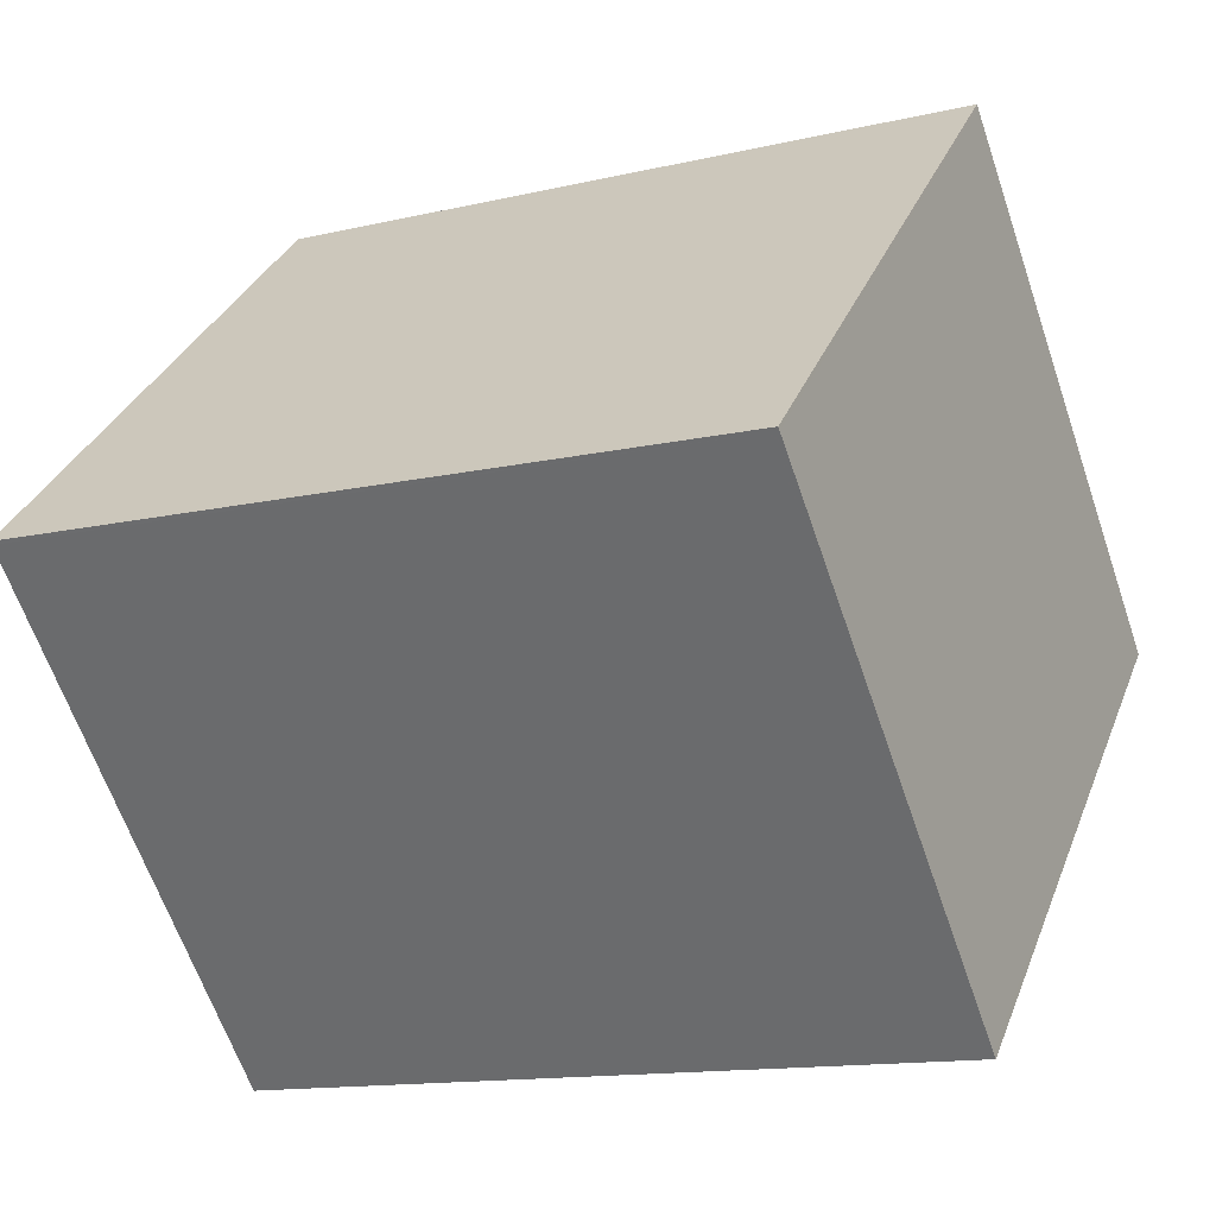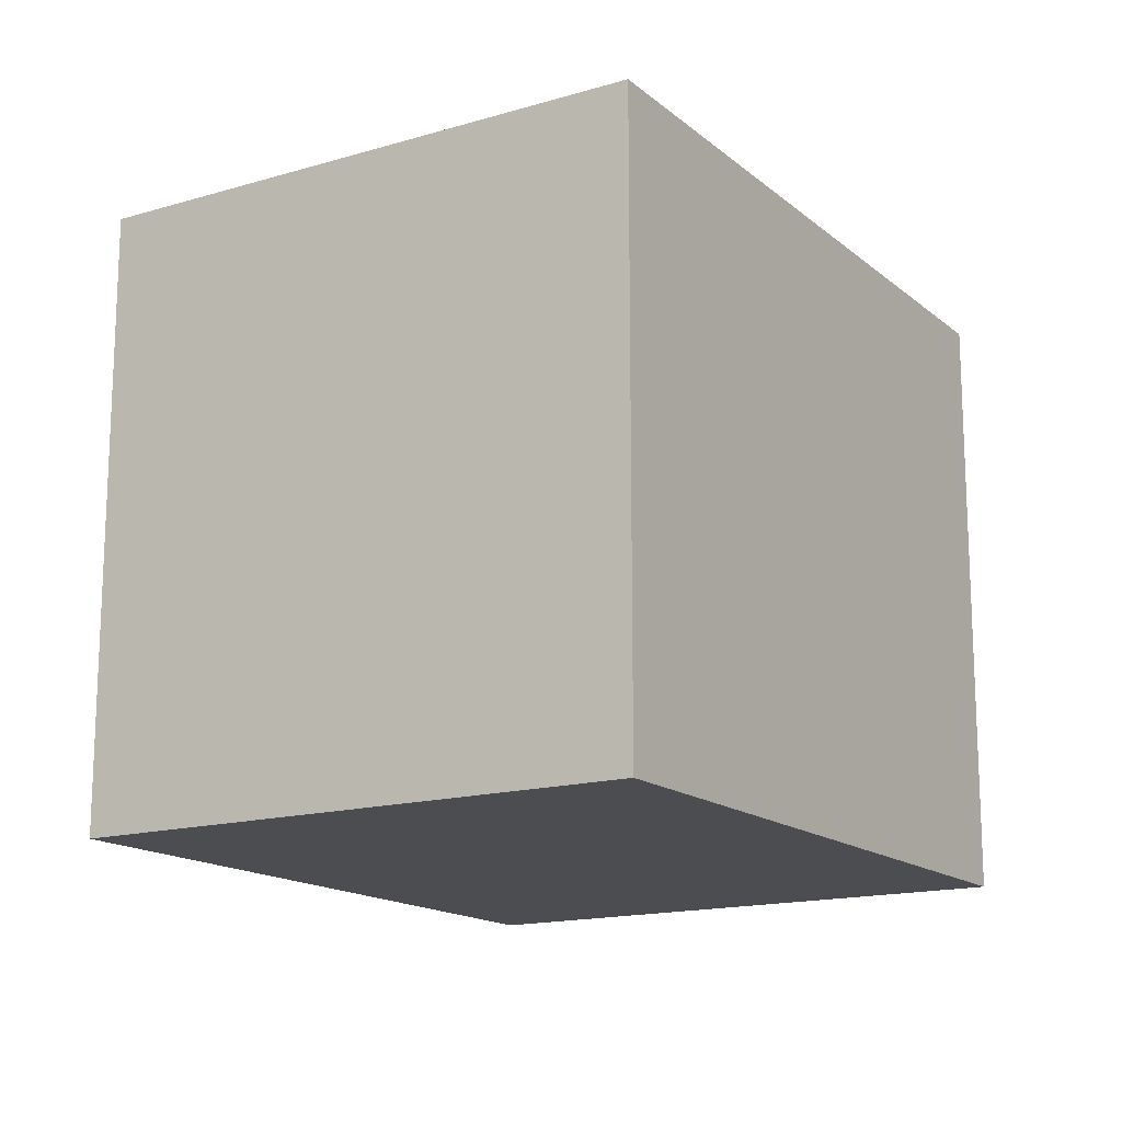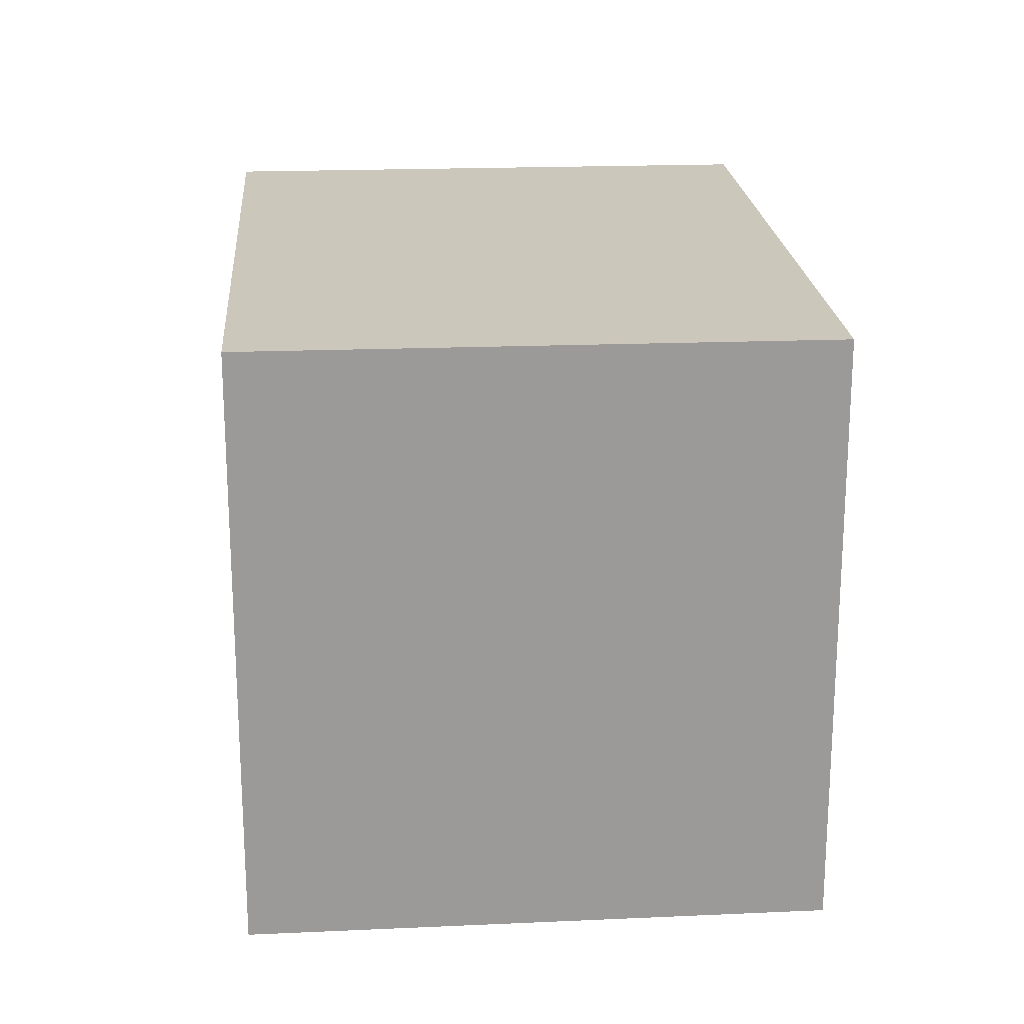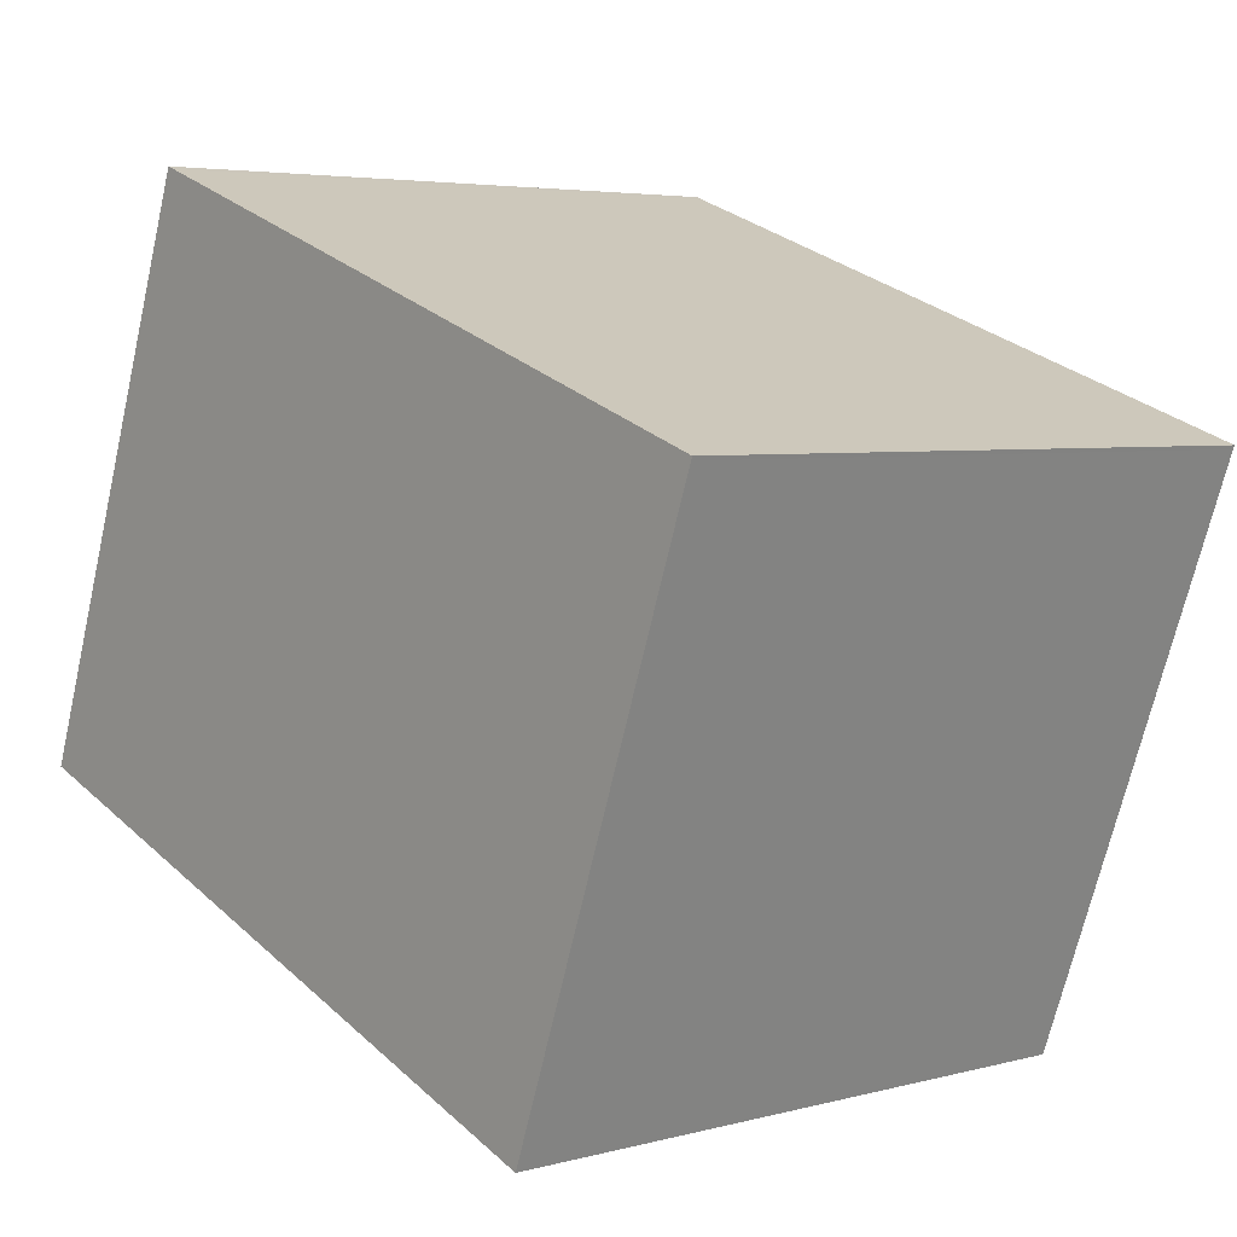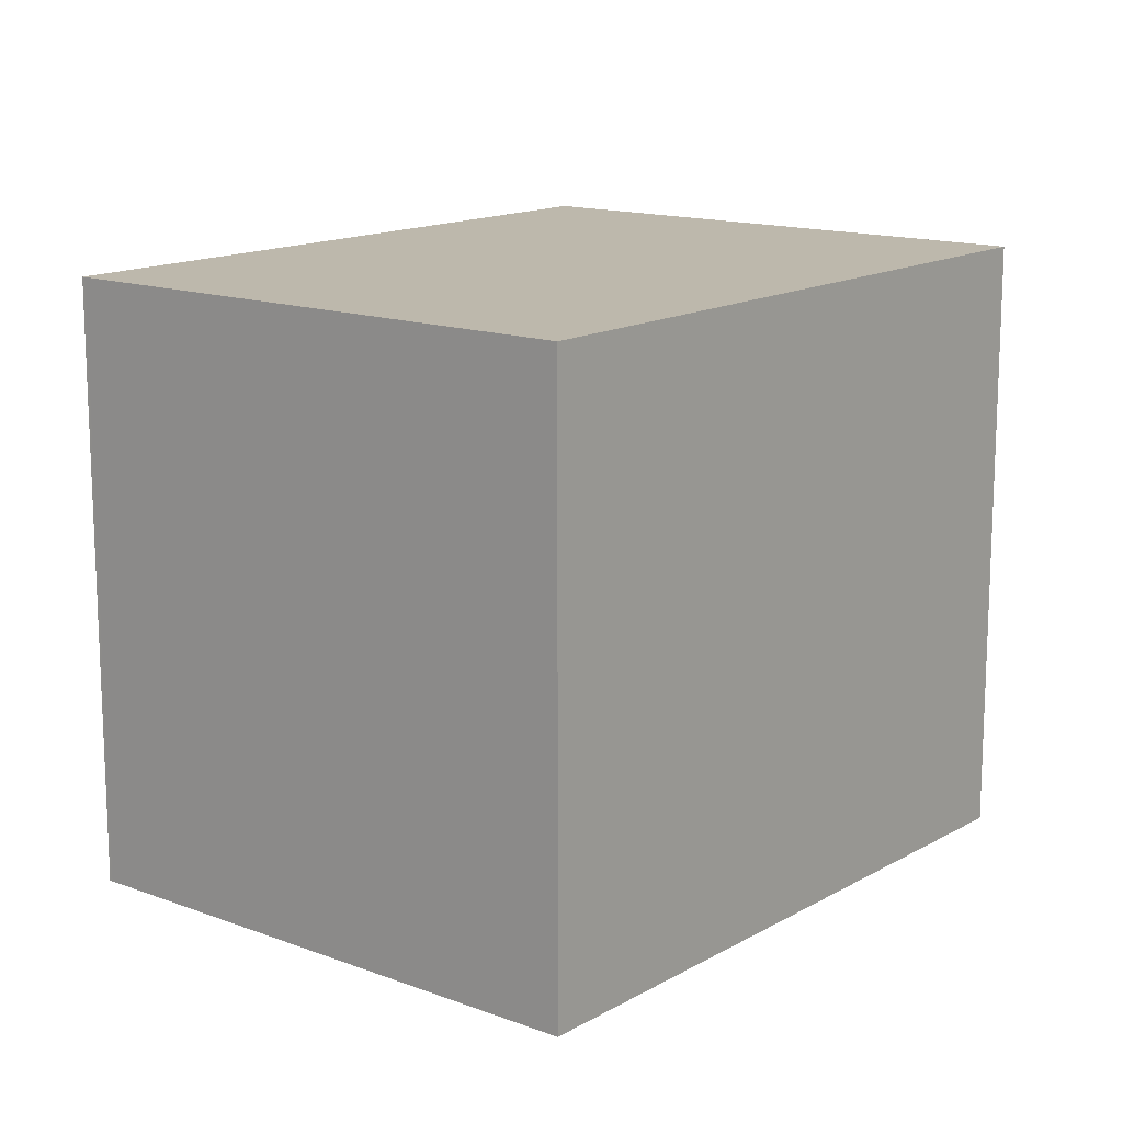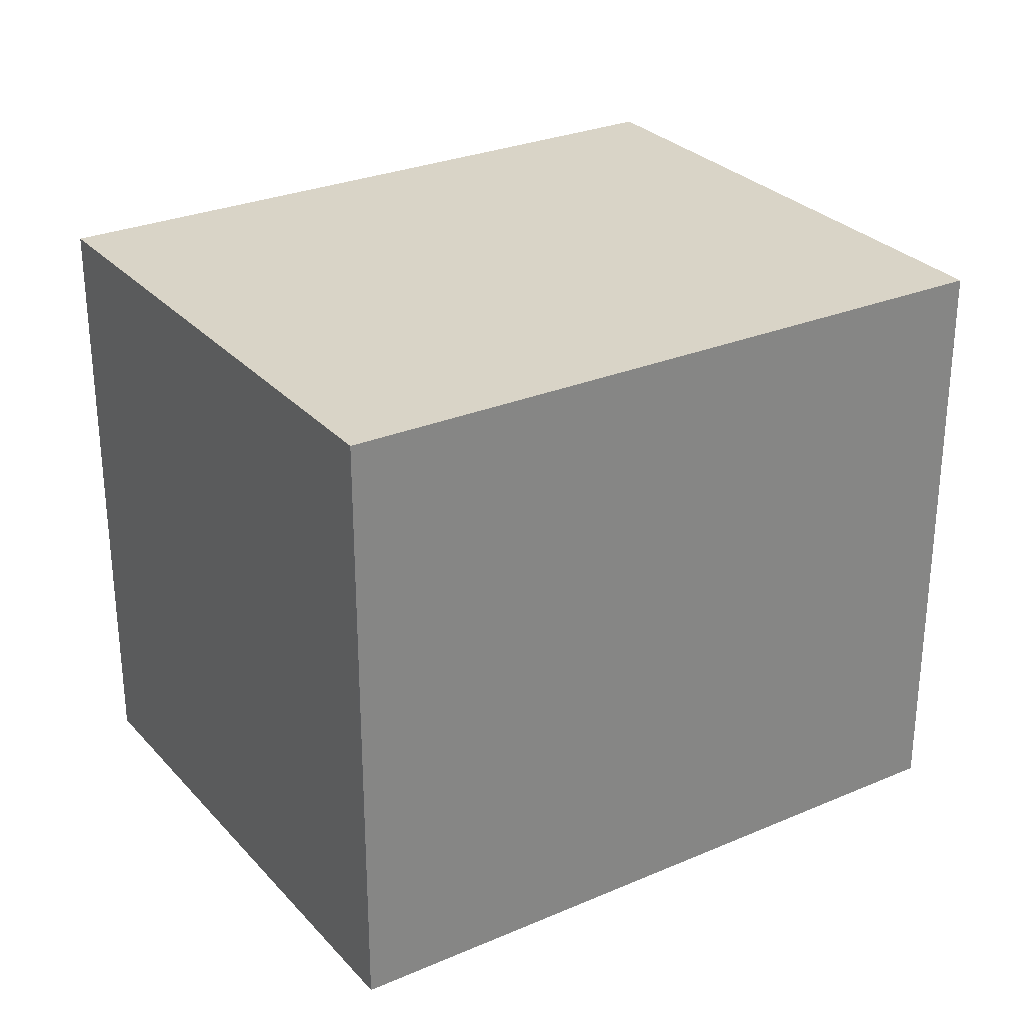
<metadata>
{"format":"obj","ext":"obj","renderer":"f3d","projection":"perspective","resolution":1024,"background":"white","views":[{"elev":32.9,"azim":19.4,"up":"+Y"},{"elev":-15.6,"azim":141.6,"up":"+Z"},{"elev":20.9,"azim":-74.8,"up":"+Z"},{"elev":4.5,"azim":-130.8,"up":"+Y"},{"elev":14.1,"azim":-30.7,"up":"+Z"},{"elev":29.0,"azim":166.9,"up":"+Z"}]}
</metadata>
<code>
v -38.98 -2340 2.636
v -36.07 -2339 2.671
v -35.21 -2341 2.662
v -38.12 -2342 2.627
v -36.07 -2339 2.671
v -38.98 -2340 2.636
v -38.93 -2340 2.637
v -38.07 -2342 2.627
v -38.93 -2340 2.637
v -35.22 -2341 2.662
v -38.1 -2342 2.628
v -38.15 -2342 2.627
v -35.24 -2341 2.661
v -35.25 -2341 2.661
v -36.1 -2339 2.67
v -36.1 -2339 2.67
v -38.93 -2340 2.637
v -38.98 -2340 2.636
v -38.98 -2340 0
v -38.93 -2340 4.441e-16
v -36.07 -2339 2.671
v -36.07 -2339 2.671
v -36.07 -2339 0
v -36.07 -2339 0
v -35.24 -2341 2.661
v -35.21 -2341 2.662
v -35.21 -2341 0
v -35.24 -2341 0
v -38.15 -2342 2.627
v -38.12 -2342 2.627
v -38.12 -2342 0
v -38.15 -2342 0
v -35.22 -2341 2.662
v -36.07 -2339 2.671
v -36.07 -2339 0
v -35.22 -2341 0
v -38.98 -2340 2.636
v -38.98 -2340 2.636
v -38.98 -2340 0
v -38.98 -2340 0
v -38.12 -2342 2.627
v -38.07 -2342 2.627
v -38.07 -2342 4.441e-16
v -38.12 -2342 0
v -36.1 -2339 2.67
v -38.93 -2340 2.637
v -38.93 -2340 4.441e-16
v -36.1 -2339 4.441e-16
v -35.21 -2341 2.662
v -35.22 -2341 2.662
v -35.22 -2341 0
v -35.21 -2341 0
v -38.98 -2340 2.636
v -38.15 -2342 2.627
v -38.15 -2342 0
v -38.98 -2340 0
v -38.07 -2342 2.627
v -35.24 -2341 2.661
v -35.24 -2341 0
v -38.07 -2342 4.441e-16
v -36.07 -2339 2.671
v -36.1 -2339 2.67
v -36.1 -2339 4.441e-16
v -36.07 -2339 0
v -38.98 -2340 0
v -36.07 -2339 0
v -35.21 -2341 0
v -38.12 -2342 0
f 7 6 1 9
f 12 6 7 11
f 15 5 10 14
f 16 2 5 15
f 14 10 3 13
f 11 8 4 12
f 13 8 11 14
f 14 11 7 15
f 15 7 9 16
f 18 19 20 17
f 22 23 24 21
f 26 27 28 25
f 30 31 32 29
f 34 35 36 33
f 38 39 40 37
f 42 43 44 41
f 46 47 48 45
f 50 51 52 49
f 54 55 56 53
f 58 59 60 57
f 62 63 64 61
f 66 67 68 65

</code>
